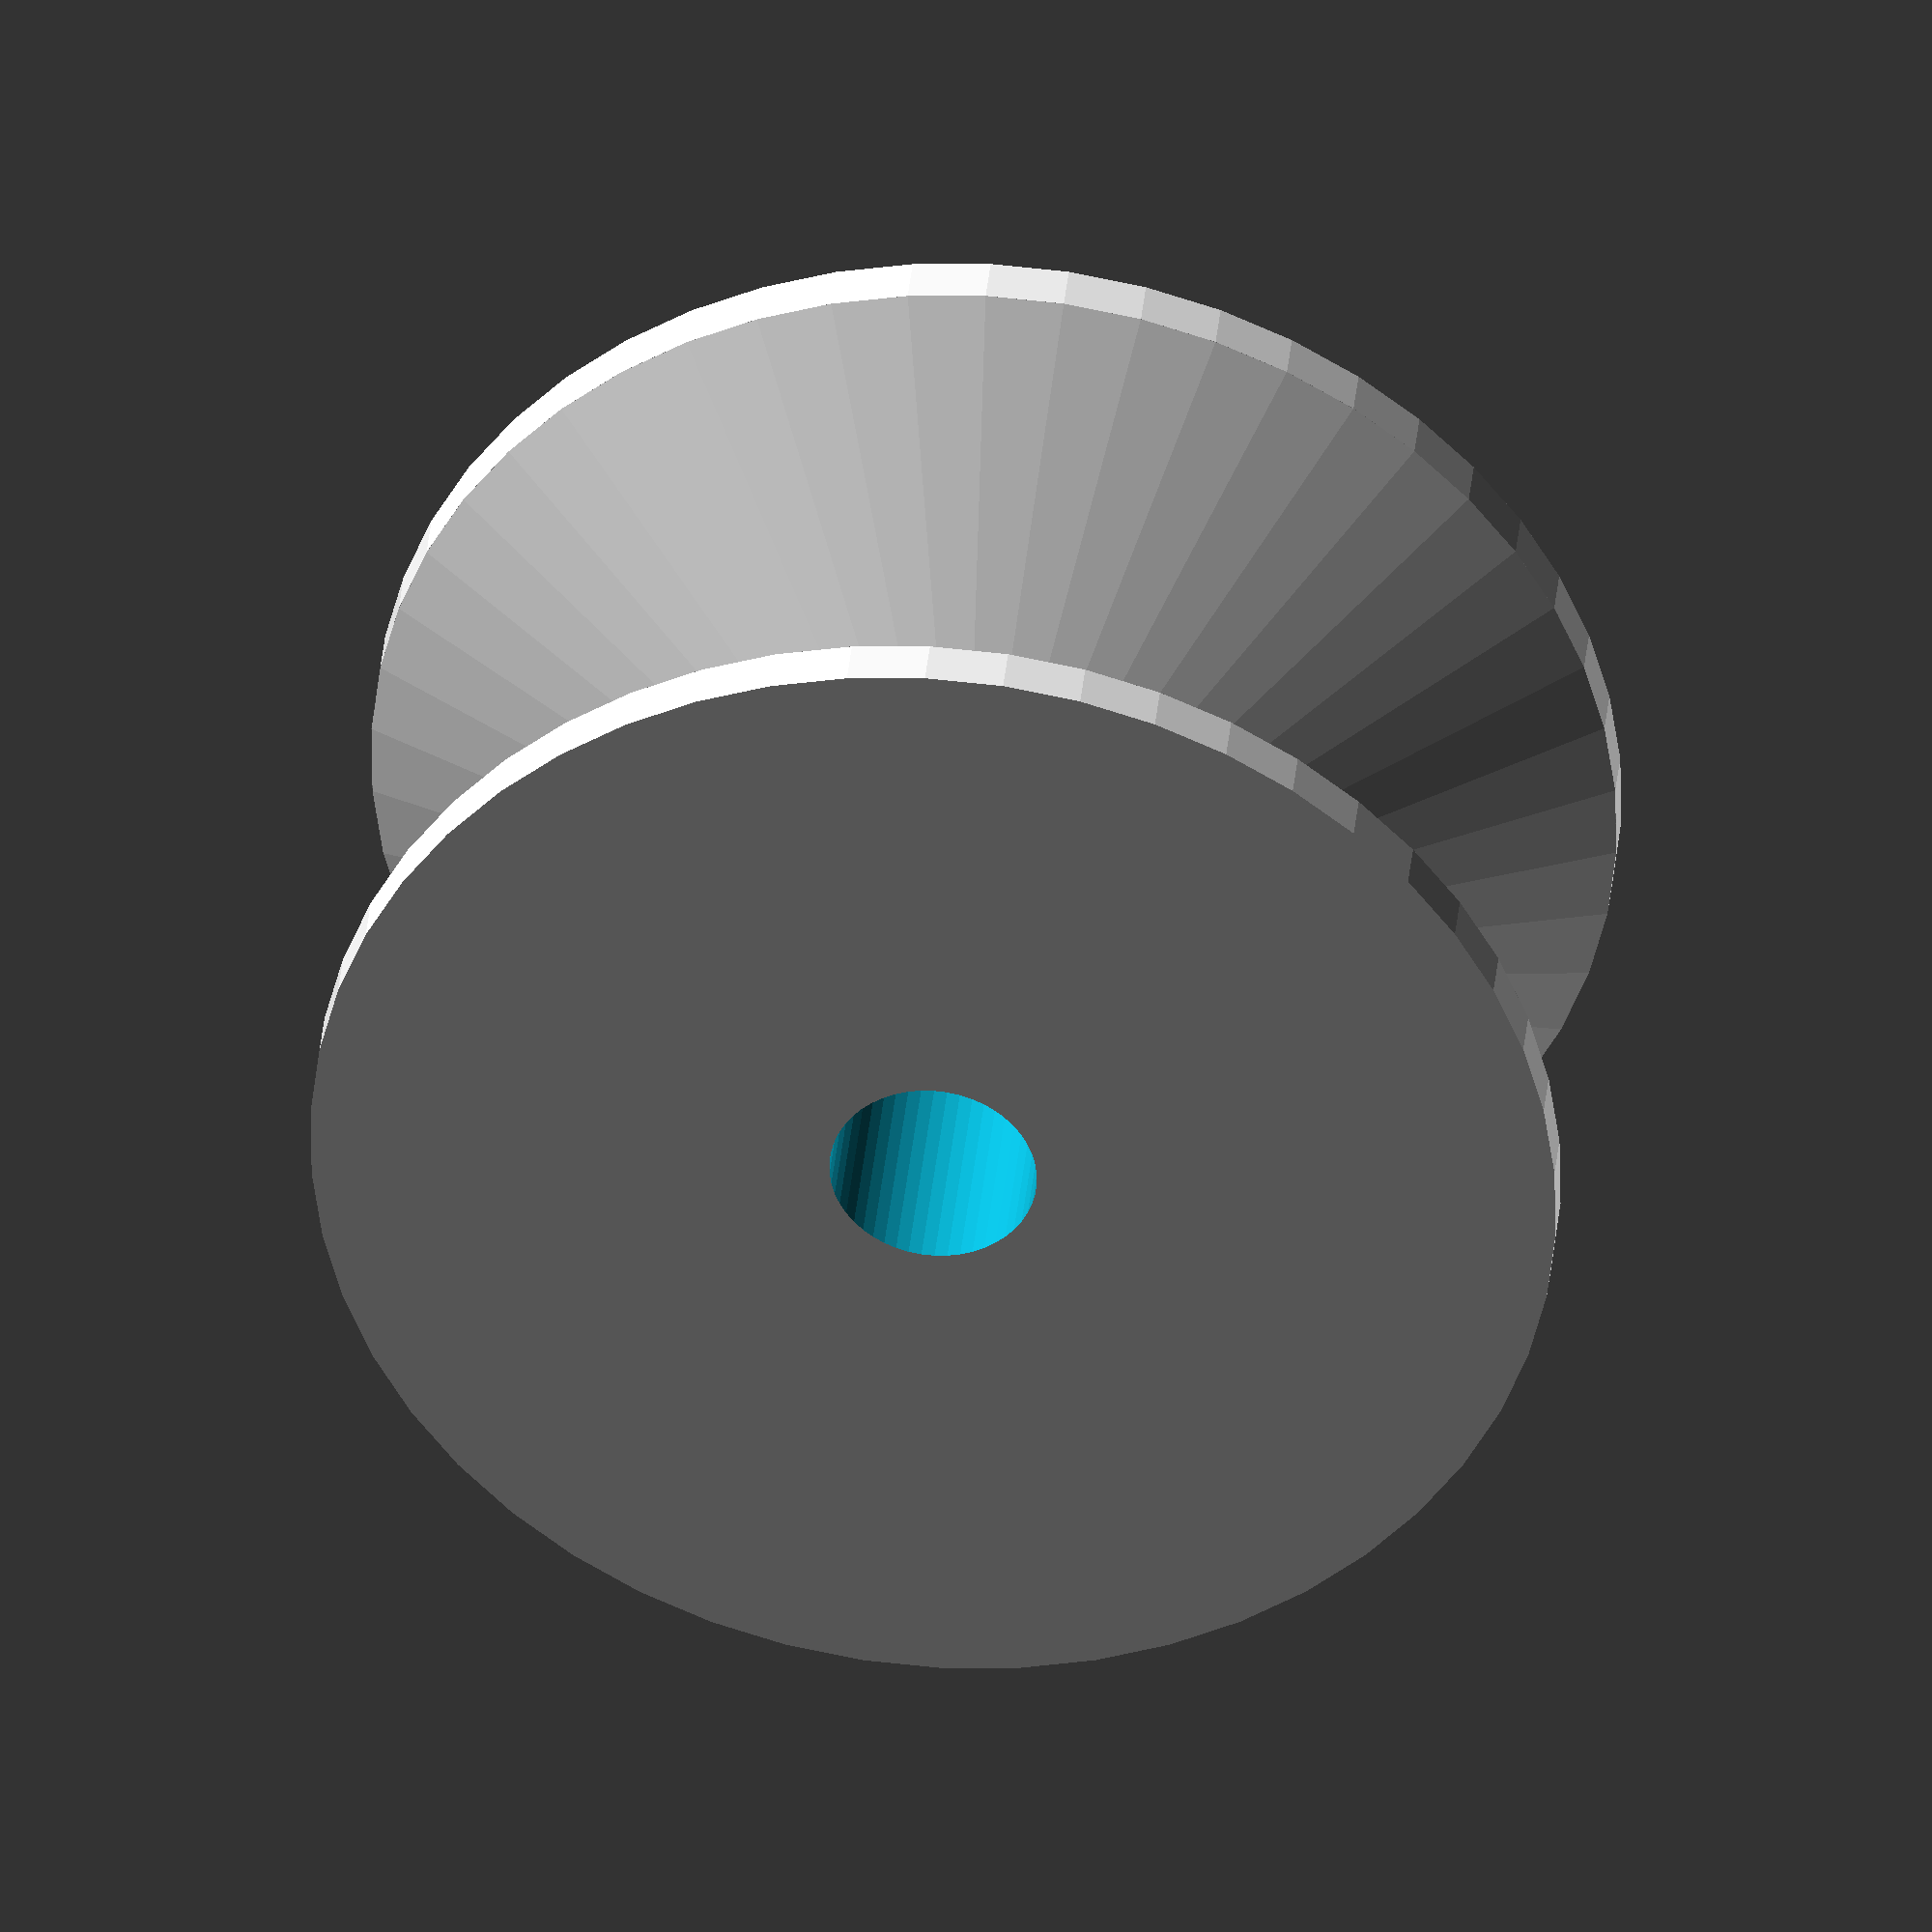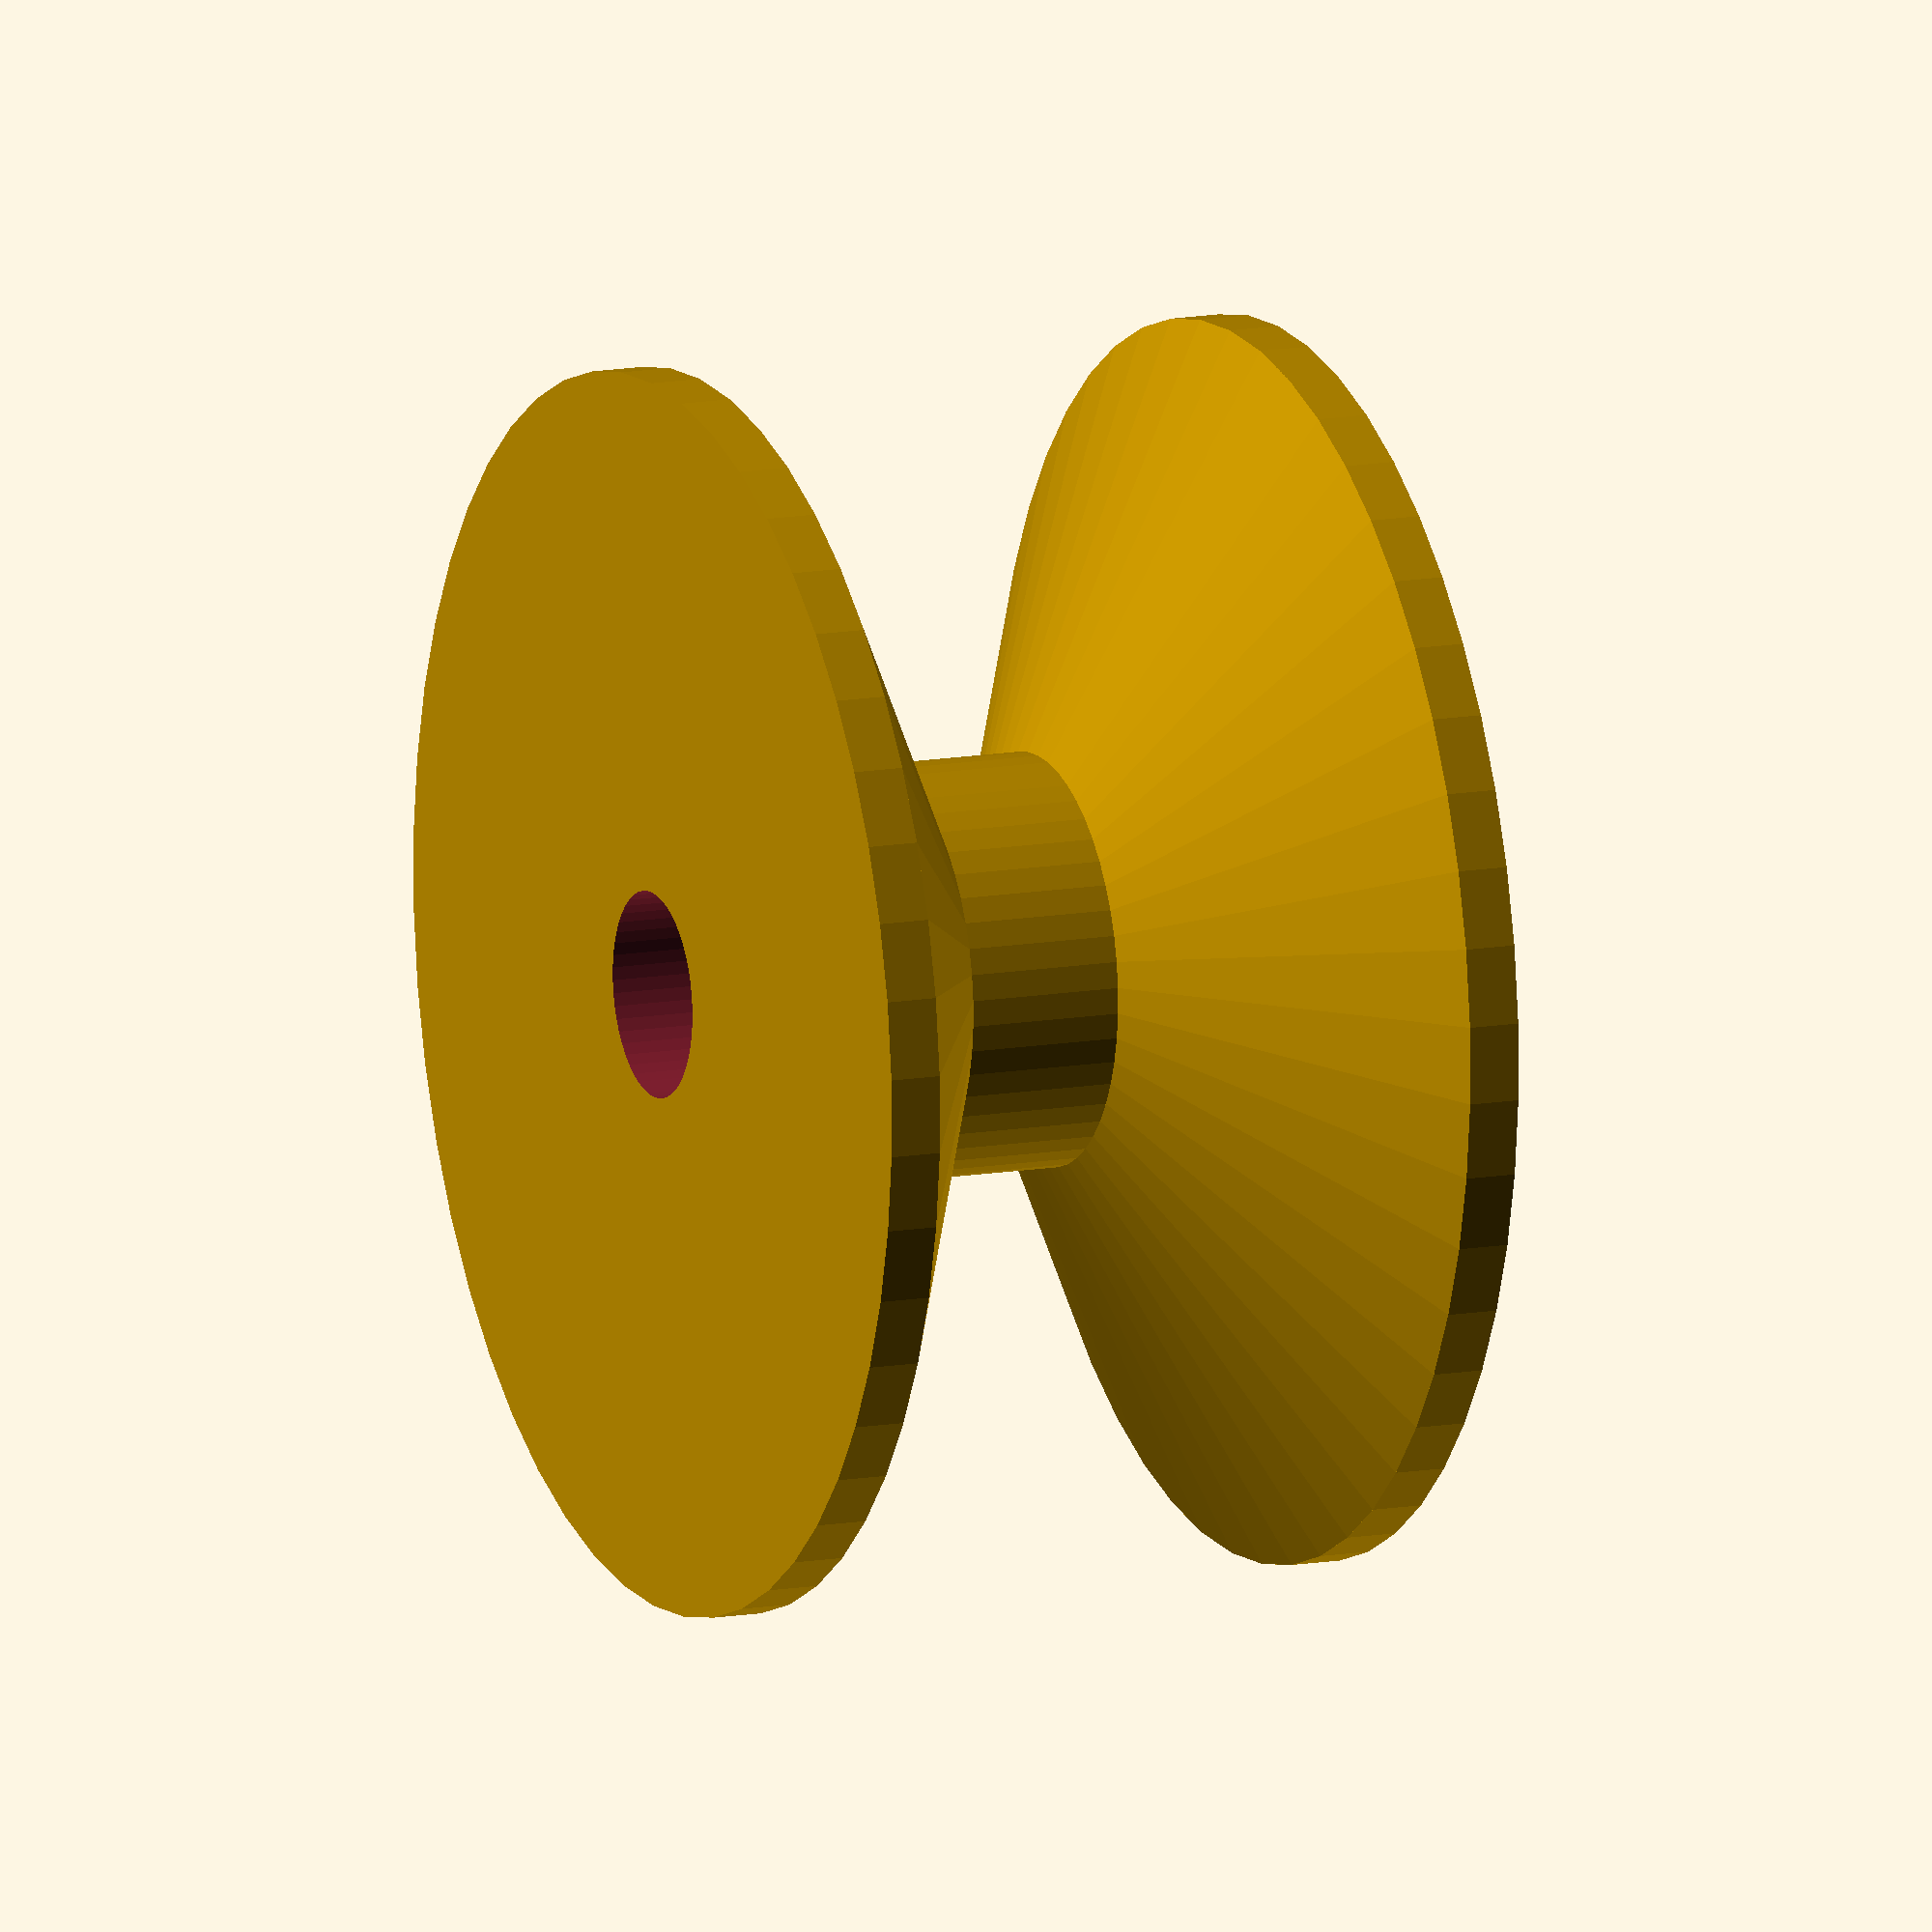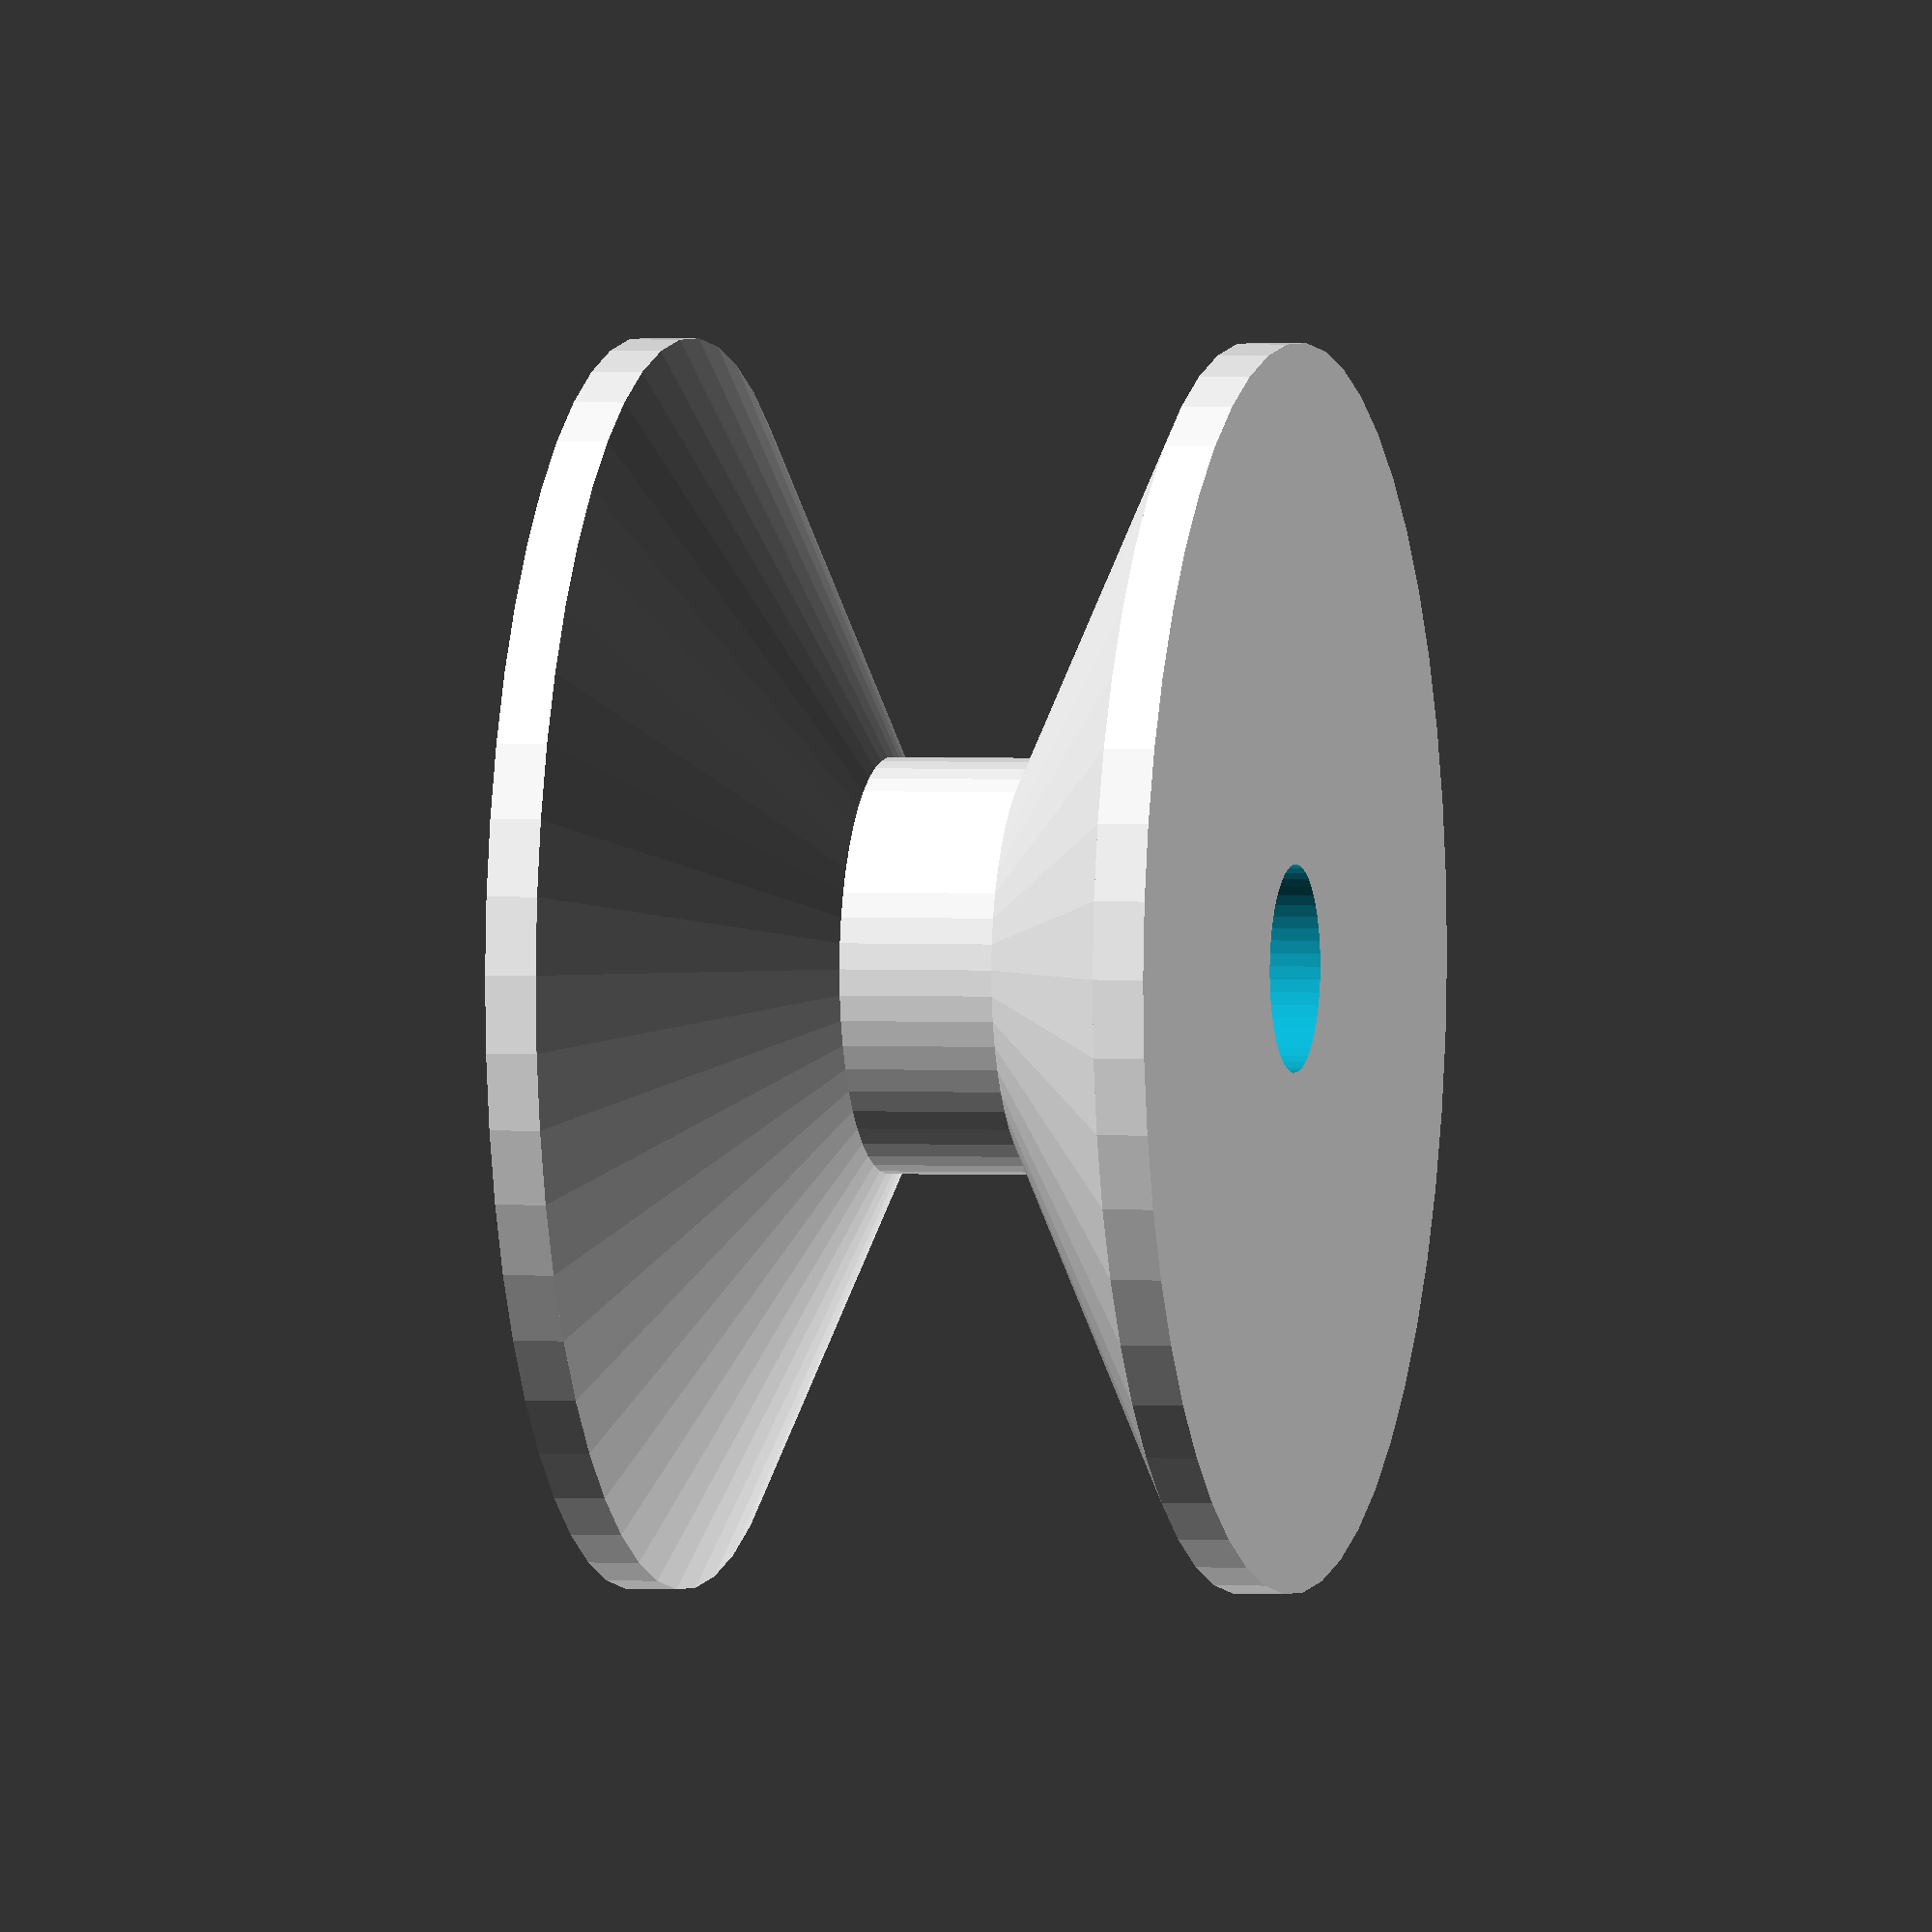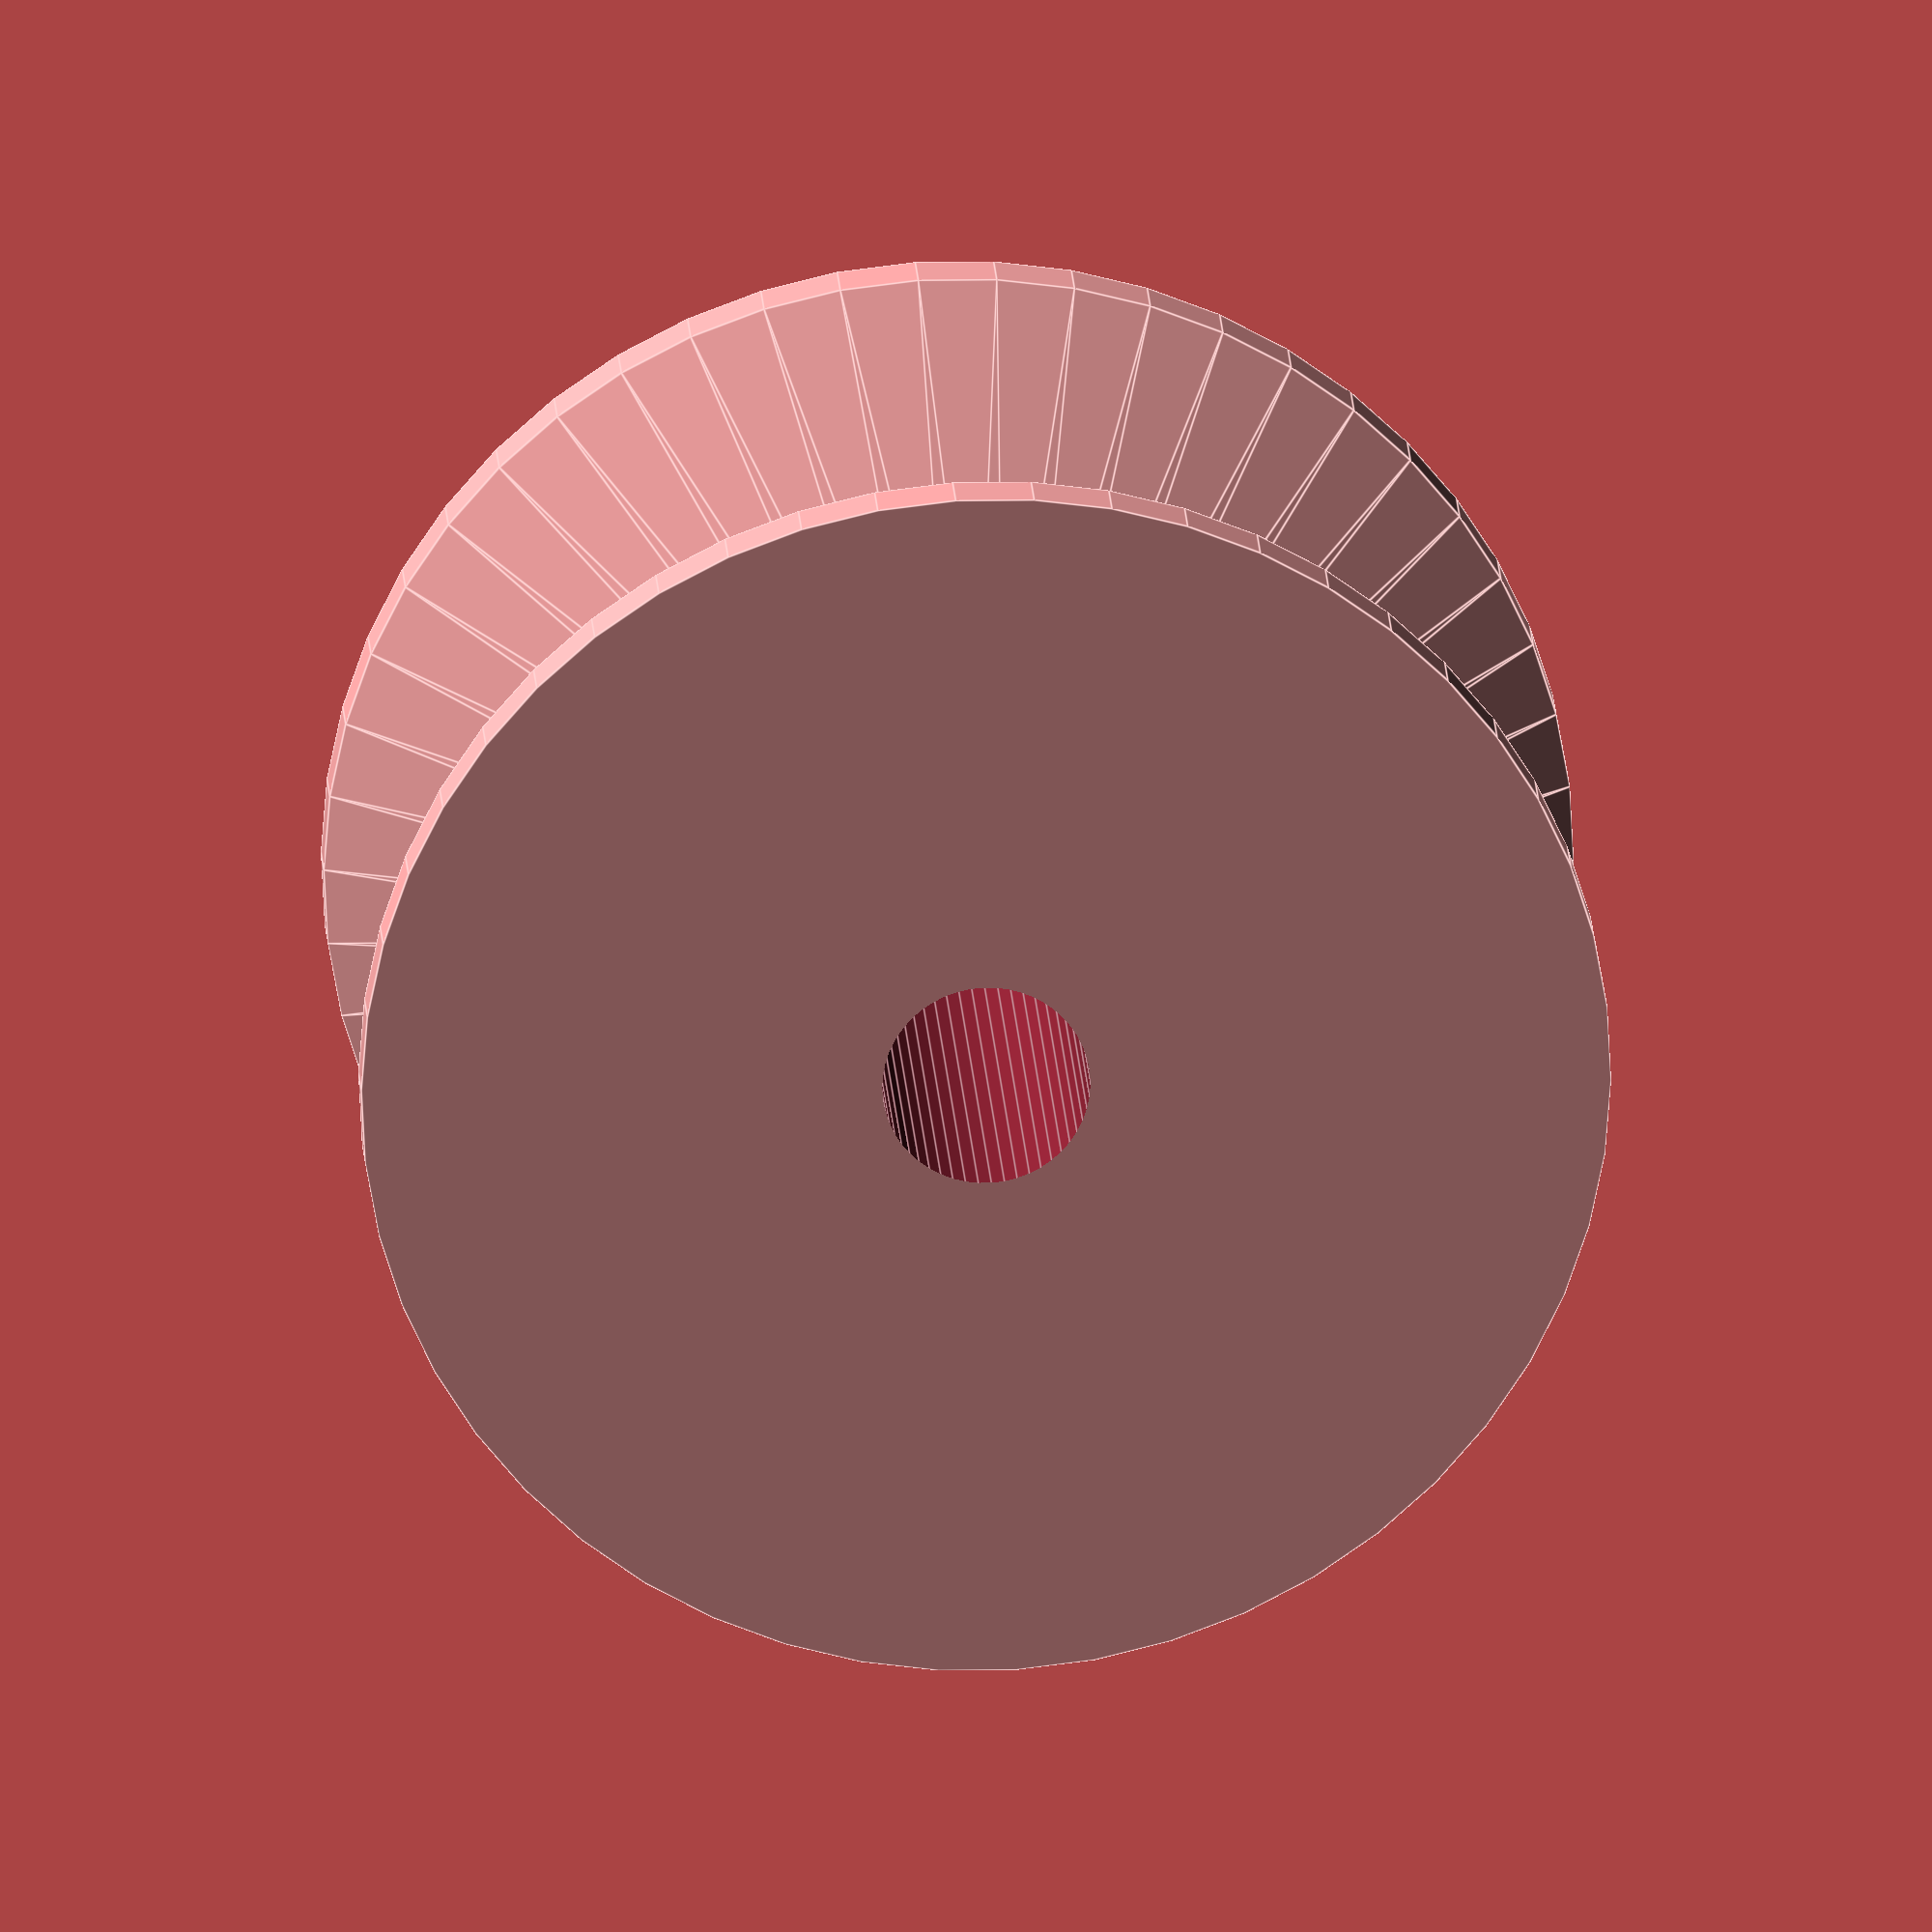
<openscad>
module reel(){
  difference(){
   union(){
    translate([3.5,0,0]) rotate([0,90,0]) cylinder(h = 4, r1 = 4, r2 = 12, center=true);
translate([6,0,0]) rotate([0,90,0]) cylinder(h = 1, r = 12, center=true);
    translate([-3.5,0,0]) rotate([0,90,0]) cylinder(h = 4, r1 = 12, r2 = 4, center=true);
    translate([-6,0,0]) rotate([0,90,0]) cylinder(h = 1, r = 12, center=true);
    rotate([0,90,0]) cylinder(h=7,r=4, center=true);
  }
  rotate([0,90,0]) cylinder(h=16,r=2, center=true);
 }
}

$fn=50;
reel();


</openscad>
<views>
elev=69.5 azim=71.8 roll=251.9 proj=o view=solid
elev=125.7 azim=345.3 roll=17.2 proj=o view=wireframe
elev=134.8 azim=170.4 roll=169.7 proj=o view=solid
elev=46.3 azim=246.7 roll=81.3 proj=o view=edges
</views>
